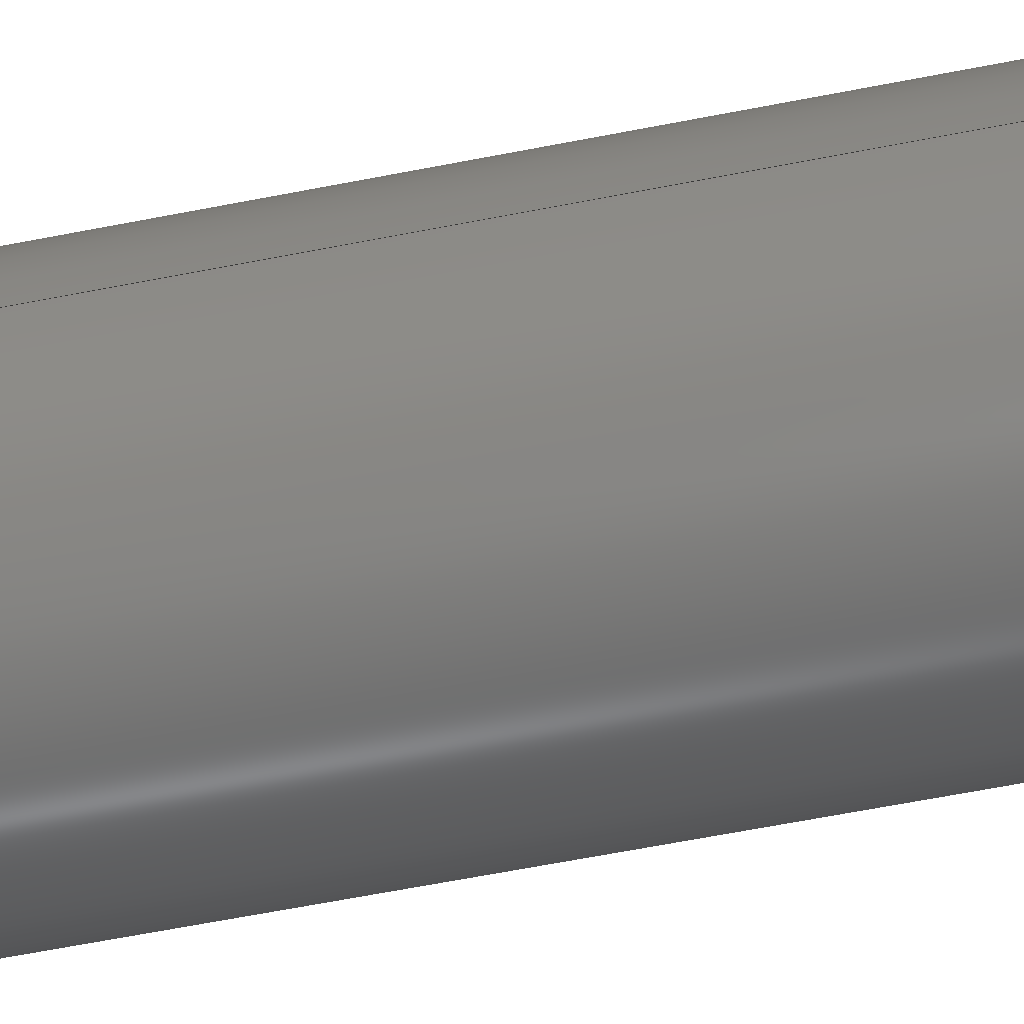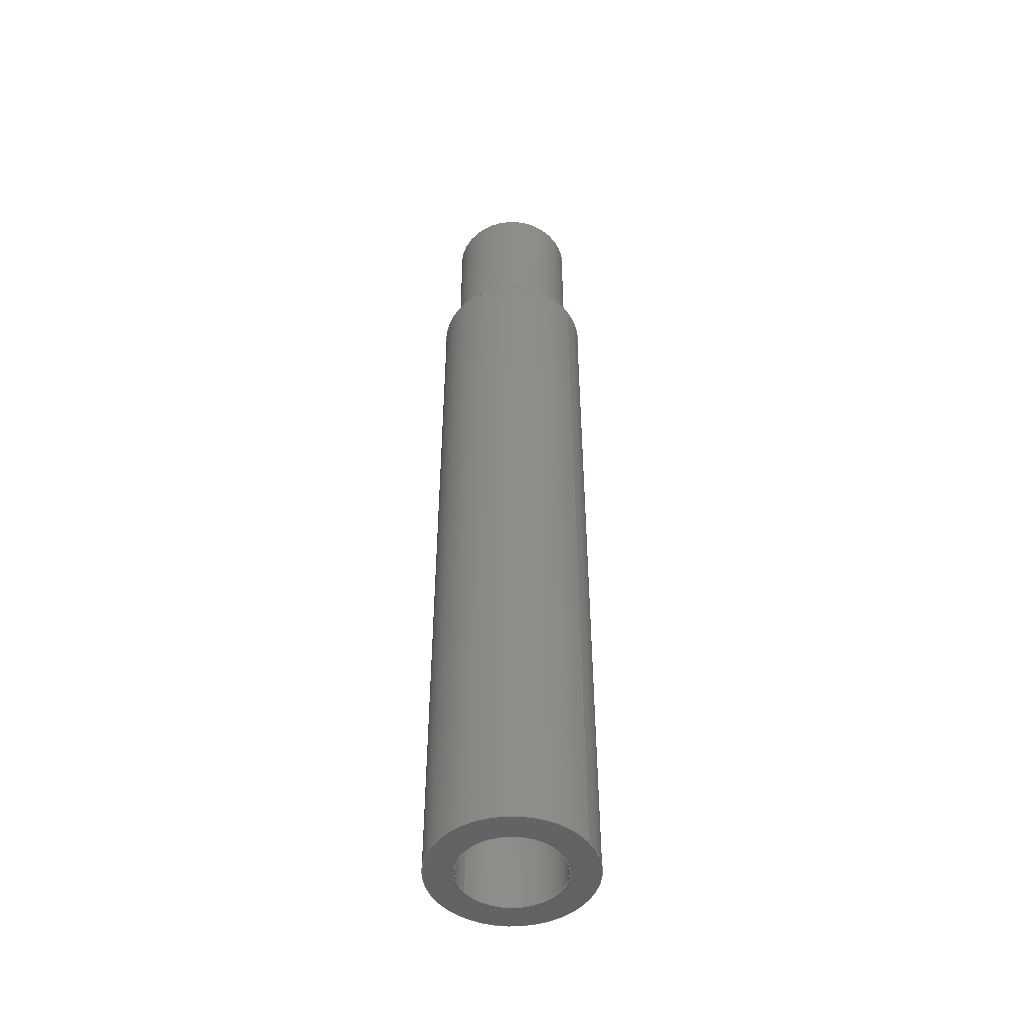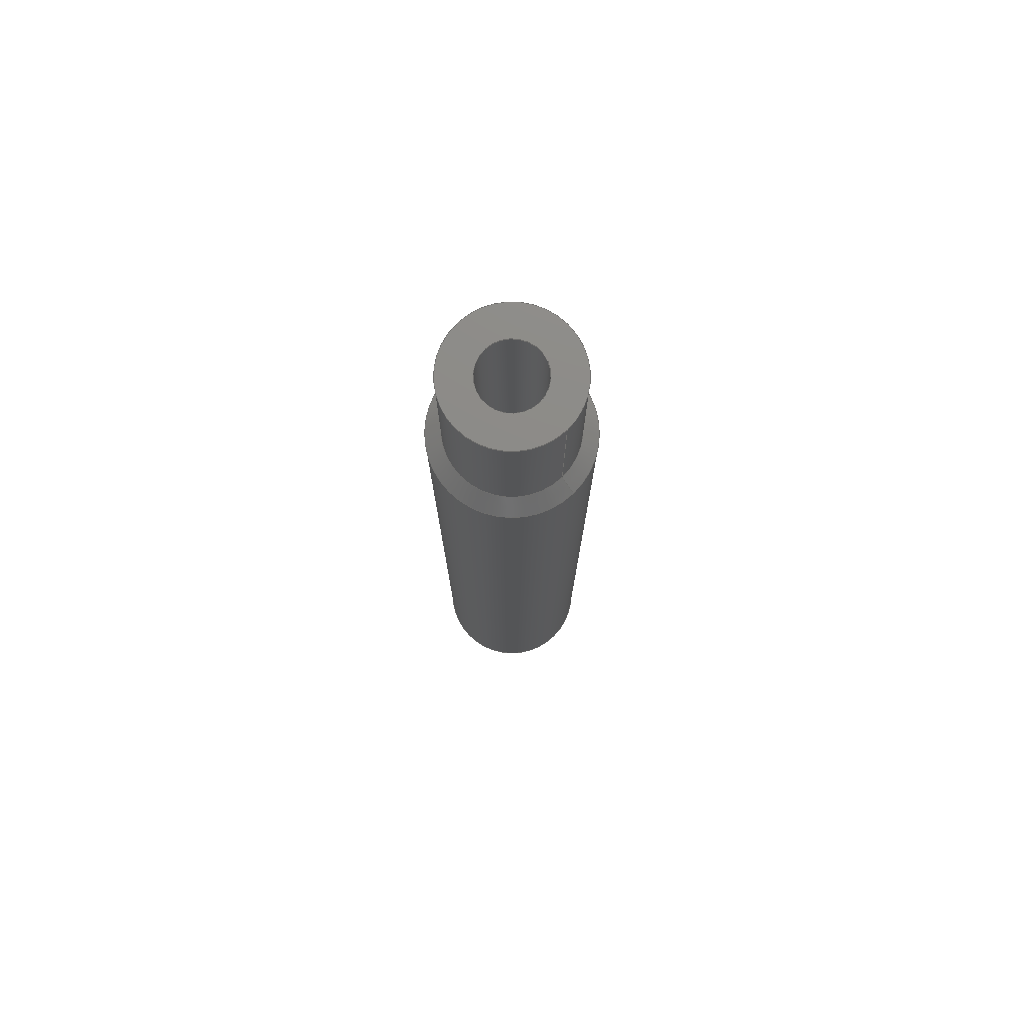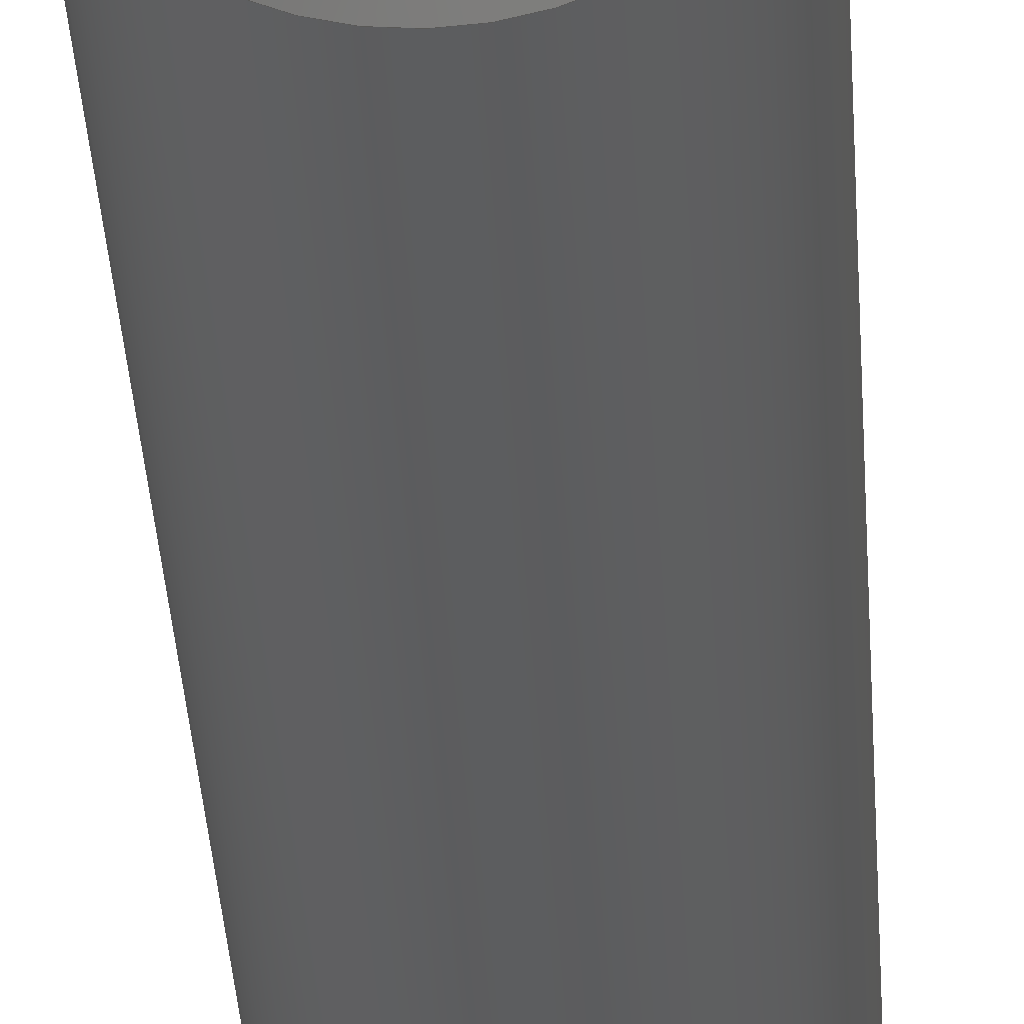
<metadata>
{"format":"step","ext":"stp","renderer":"f3d","projection":"perspective","resolution":1024,"background":"white","views":[{"elev":-53.1,"azim":102.5,"up":"+Z"},{"elev":-48.2,"azim":33.8,"up":"+Y"},{"elev":76.5,"azim":-134.2,"up":"+Y"},{"elev":-31.0,"azim":-177.0,"up":"+Z"}]}
</metadata>
<code>
ISO-10303-21;
DATA;
#1=MECHANICAL_DESIGN_GEOMETRIC_PRESENTATION_REPRESENTATION('',(#4),#292);
#2=SHAPE_REPRESENTATION_RELATIONSHIP('SRR','None',#302,#3);
#3=ADVANCED_BREP_SHAPE_REPRESENTATION('',(#5),#291);
#4=STYLED_ITEM('',(#311),#5);
#5=MANIFOLD_SOLID_BREP('Solid2',#147);
#6=FACE_BOUND('',#29,.T.);
#7=FACE_BOUND('',#31,.T.);
#8=PLANE('',#188);
#9=PLANE('',#189);
#10=CYLINDRICAL_SURFACE('',#172,0.4);
#11=CYLINDRICAL_SURFACE('',#175,0.25);
#12=CYLINDRICAL_SURFACE('',#182,0.62);
#13=CYLINDRICAL_SURFACE('',#185,0.5);
#14=FACE_OUTER_BOUND('',#22,.T.);
#15=FACE_OUTER_BOUND('',#23,.T.);
#16=FACE_OUTER_BOUND('',#24,.T.);
#17=FACE_OUTER_BOUND('',#25,.T.);
#18=FACE_OUTER_BOUND('',#26,.T.);
#19=FACE_OUTER_BOUND('',#27,.T.);
#20=FACE_OUTER_BOUND('',#28,.T.);
#21=FACE_OUTER_BOUND('',#30,.T.);
#22=EDGE_LOOP('',(#95,#96,#97,#98,#99,#100));
#23=EDGE_LOOP('',(#101,#102,#103,#104,#105,#106));
#24=EDGE_LOOP('',(#107,#108,#109,#110,#111,#112));
#25=EDGE_LOOP('',(#113,#114,#115,#116,#117));
#26=EDGE_LOOP('',(#118,#119,#120,#121,#122,#123));
#27=EDGE_LOOP('',(#124,#125,#126,#127,#128));
#28=EDGE_LOOP('',(#129,#130));
#29=EDGE_LOOP('',(#131,#132));
#30=EDGE_LOOP('',(#133,#134));
#31=EDGE_LOOP('',(#135,#136));
#32=LINE('',#251,#38);
#33=LINE('',#260,#39);
#34=LINE('',#266,#40);
#35=LINE('',#272,#41);
#36=LINE('',#277,#42);
#37=LINE('',#286,#43);
#38=VECTOR('',#198,0.325);
#39=VECTOR('',#209,0.4);
#40=VECTOR('',#216,0.25);
#41=VECTOR('',#221,0.56);
#42=VECTOR('',#228,0.62);
#43=VECTOR('',#239,0.5);
#44=CIRCLE('',#168,0.4);
#45=CIRCLE('',#169,0.4);
#46=CIRCLE('',#170,0.25);
#47=CIRCLE('',#171,0.25);
#48=CIRCLE('',#173,0.4);
#49=CIRCLE('',#174,0.4);
#50=CIRCLE('',#176,0.25);
#51=CIRCLE('',#177,0.25);
#52=CIRCLE('',#179,0.62);
#53=CIRCLE('',#180,0.5);
#54=CIRCLE('',#181,0.62);
#55=CIRCLE('',#183,0.62);
#56=CIRCLE('',#184,0.62);
#57=CIRCLE('',#186,0.5);
#58=CIRCLE('',#187,0.5);
#59=VERTEX_POINT('',#246);
#60=VERTEX_POINT('',#247);
#61=VERTEX_POINT('',#250);
#62=VERTEX_POINT('',#252);
#63=VERTEX_POINT('',#256);
#64=VERTEX_POINT('',#257);
#65=VERTEX_POINT('',#262);
#66=VERTEX_POINT('',#263);
#67=VERTEX_POINT('',#268);
#68=VERTEX_POINT('',#269);
#69=VERTEX_POINT('',#271);
#70=VERTEX_POINT('',#276);
#71=VERTEX_POINT('',#278);
#72=VERTEX_POINT('',#282);
#73=VERTEX_POINT('',#283);
#74=EDGE_CURVE('',#59,#60,#44,.T.);
#75=EDGE_CURVE('',#60,#59,#45,.T.);
#76=EDGE_CURVE('',#59,#61,#32,.T.);
#77=EDGE_CURVE('',#62,#61,#46,.T.);
#78=EDGE_CURVE('',#61,#62,#47,.T.);
#79=EDGE_CURVE('',#63,#64,#48,.T.);
#80=EDGE_CURVE('',#64,#63,#49,.T.);
#81=EDGE_CURVE('',#64,#60,#33,.T.);
#82=EDGE_CURVE('',#65,#66,#50,.T.);
#83=EDGE_CURVE('',#66,#65,#51,.T.);
#84=EDGE_CURVE('',#66,#62,#34,.T.);
#85=EDGE_CURVE('',#67,#68,#52,.T.);
#86=EDGE_CURVE('',#68,#69,#35,.T.);
#87=EDGE_CURVE('',#69,#69,#53,.T.);
#88=EDGE_CURVE('',#68,#67,#54,.T.);
#89=EDGE_CURVE('',#67,#70,#36,.T.);
#90=EDGE_CURVE('',#70,#71,#55,.T.);
#91=EDGE_CURVE('',#71,#70,#56,.T.);
#92=EDGE_CURVE('',#72,#73,#57,.T.);
#93=EDGE_CURVE('',#73,#72,#58,.T.);
#94=EDGE_CURVE('',#73,#69,#37,.T.);
#95=ORIENTED_EDGE('',*,*,#74,.T.);
#96=ORIENTED_EDGE('',*,*,#75,.T.);
#97=ORIENTED_EDGE('',*,*,#76,.T.);
#98=ORIENTED_EDGE('',*,*,#77,.F.);
#99=ORIENTED_EDGE('',*,*,#78,.F.);
#100=ORIENTED_EDGE('',*,*,#76,.F.);
#101=ORIENTED_EDGE('',*,*,#79,.F.);
#102=ORIENTED_EDGE('',*,*,#80,.F.);
#103=ORIENTED_EDGE('',*,*,#81,.T.);
#104=ORIENTED_EDGE('',*,*,#74,.F.);
#105=ORIENTED_EDGE('',*,*,#75,.F.);
#106=ORIENTED_EDGE('',*,*,#81,.F.);
#107=ORIENTED_EDGE('',*,*,#82,.F.);
#108=ORIENTED_EDGE('',*,*,#83,.F.);
#109=ORIENTED_EDGE('',*,*,#84,.T.);
#110=ORIENTED_EDGE('',*,*,#77,.T.);
#111=ORIENTED_EDGE('',*,*,#78,.T.);
#112=ORIENTED_EDGE('',*,*,#84,.F.);
#113=ORIENTED_EDGE('',*,*,#85,.T.);
#114=ORIENTED_EDGE('',*,*,#86,.T.);
#115=ORIENTED_EDGE('',*,*,#87,.T.);
#116=ORIENTED_EDGE('',*,*,#86,.F.);
#117=ORIENTED_EDGE('',*,*,#88,.T.);
#118=ORIENTED_EDGE('',*,*,#85,.F.);
#119=ORIENTED_EDGE('',*,*,#89,.T.);
#120=ORIENTED_EDGE('',*,*,#90,.T.);
#121=ORIENTED_EDGE('',*,*,#91,.T.);
#122=ORIENTED_EDGE('',*,*,#89,.F.);
#123=ORIENTED_EDGE('',*,*,#88,.F.);
#124=ORIENTED_EDGE('',*,*,#92,.F.);
#125=ORIENTED_EDGE('',*,*,#93,.F.);
#126=ORIENTED_EDGE('',*,*,#94,.T.);
#127=ORIENTED_EDGE('',*,*,#87,.F.);
#128=ORIENTED_EDGE('',*,*,#94,.F.);
#129=ORIENTED_EDGE('',*,*,#92,.T.);
#130=ORIENTED_EDGE('',*,*,#93,.T.);
#131=ORIENTED_EDGE('',*,*,#82,.T.);
#132=ORIENTED_EDGE('',*,*,#83,.T.);
#133=ORIENTED_EDGE('',*,*,#91,.F.);
#134=ORIENTED_EDGE('',*,*,#90,.F.);
#135=ORIENTED_EDGE('',*,*,#79,.T.);
#136=ORIENTED_EDGE('',*,*,#80,.T.);
#137=CONICAL_SURFACE('',#167,0.325,0.7854);
#138=CONICAL_SURFACE('',#178,0.56,0.7854);
#139=ADVANCED_FACE('',(#14),#137,.F.);
#140=ADVANCED_FACE('',(#15),#10,.F.);
#141=ADVANCED_FACE('',(#16),#11,.F.);
#142=ADVANCED_FACE('',(#17),#138,.T.);
#143=ADVANCED_FACE('',(#18),#12,.T.);
#144=ADVANCED_FACE('',(#19),#13,.T.);
#145=ADVANCED_FACE('',(#20,#6),#8,.T.);
#146=ADVANCED_FACE('',(#21,#7),#9,.F.);
#147=CLOSED_SHELL('',(#139,#140,#141,#142,#143,#144,#145,#146));
#148=DERIVED_UNIT_ELEMENT(#150,1);
#149=DERIVED_UNIT_ELEMENT(#296,3);
#150=(
MASS_UNIT()
NAMED_UNIT(*)
SI_UNIT($,.GRAM.)
);
#151=DERIVED_UNIT((#148,#149));
#152=MEASURE_REPRESENTATION_ITEM('density measure',
POSITIVE_RATIO_MEASURE(1),#151);
#153=PROPERTY_DEFINITION_REPRESENTATION(#158,#155);
#154=PROPERTY_DEFINITION_REPRESENTATION(#159,#156);
#155=REPRESENTATION('material name',(#157),#291);
#156=REPRESENTATION('density',(#152),#291);
#157=DESCRIPTIVE_REPRESENTATION_ITEM('Generic','Generic');
#158=PROPERTY_DEFINITION('material property','material name',#304);
#159=PROPERTY_DEFINITION('material property','density of part',#304);
#160=DATE_TIME_ROLE('creation_date');
#161=APPLIED_DATE_AND_TIME_ASSIGNMENT(#162,#160,(#304));
#162=DATE_AND_TIME(#163,#164);
#163=CALENDAR_DATE(2020,30,10);
#164=LOCAL_TIME(18,9,26,#165);
#165=COORDINATED_UNIVERSAL_TIME_OFFSET(0,0,.BEHIND.);
#166=AXIS2_PLACEMENT_3D('placement',#244,#190,#191);
#167=AXIS2_PLACEMENT_3D('',#245,#192,#193);
#168=AXIS2_PLACEMENT_3D('',#248,#194,#195);
#169=AXIS2_PLACEMENT_3D('',#249,#196,#197);
#170=AXIS2_PLACEMENT_3D('',#253,#199,#200);
#171=AXIS2_PLACEMENT_3D('',#254,#201,#202);
#172=AXIS2_PLACEMENT_3D('',#255,#203,#204);
#173=AXIS2_PLACEMENT_3D('',#258,#205,#206);
#174=AXIS2_PLACEMENT_3D('',#259,#207,#208);
#175=AXIS2_PLACEMENT_3D('',#261,#210,#211);
#176=AXIS2_PLACEMENT_3D('',#264,#212,#213);
#177=AXIS2_PLACEMENT_3D('',#265,#214,#215);
#178=AXIS2_PLACEMENT_3D('',#267,#217,#218);
#179=AXIS2_PLACEMENT_3D('',#270,#219,#220);
#180=AXIS2_PLACEMENT_3D('',#273,#222,#223);
#181=AXIS2_PLACEMENT_3D('',#274,#224,#225);
#182=AXIS2_PLACEMENT_3D('',#275,#226,#227);
#183=AXIS2_PLACEMENT_3D('',#279,#229,#230);
#184=AXIS2_PLACEMENT_3D('',#280,#231,#232);
#185=AXIS2_PLACEMENT_3D('',#281,#233,#234);
#186=AXIS2_PLACEMENT_3D('',#284,#235,#236);
#187=AXIS2_PLACEMENT_3D('',#285,#237,#238);
#188=AXIS2_PLACEMENT_3D('',#287,#240,#241);
#189=AXIS2_PLACEMENT_3D('',#288,#242,#243);
#190=DIRECTION('axis',(0,0,1));
#191=DIRECTION('refdir',(1,0,0));
#192=DIRECTION('center_axis',(0,-1,0));
#193=DIRECTION('ref_axis',(-1,0,0));
#194=DIRECTION('center_axis',(0,-1,0));
#195=DIRECTION('ref_axis',(-1,0,0));
#196=DIRECTION('center_axis',(0,-1,0));
#197=DIRECTION('ref_axis',(-1,0,0));
#198=DIRECTION('',(-0.7071,0.7071,-8.66e-17));
#199=DIRECTION('center_axis',(0,-1,0));
#200=DIRECTION('ref_axis',(1,0,0));
#201=DIRECTION('center_axis',(0,-1,0));
#202=DIRECTION('ref_axis',(1,0,0));
#203=DIRECTION('center_axis',(0,1,0));
#204=DIRECTION('ref_axis',(1,0,0));
#205=DIRECTION('center_axis',(0,1,0));
#206=DIRECTION('ref_axis',(1,0,0));
#207=DIRECTION('center_axis',(0,1,0));
#208=DIRECTION('ref_axis',(1,0,0));
#209=DIRECTION('',(0,1,0));
#210=DIRECTION('center_axis',(0,-1,0));
#211=DIRECTION('ref_axis',(1,0,0));
#212=DIRECTION('center_axis',(0,-1,0));
#213=DIRECTION('ref_axis',(1,0,0));
#214=DIRECTION('center_axis',(0,-1,0));
#215=DIRECTION('ref_axis',(1,0,0));
#216=DIRECTION('',(0,-1,0));
#217=DIRECTION('center_axis',(0,-1,0));
#218=DIRECTION('ref_axis',(1,0,0));
#219=DIRECTION('center_axis',(0,1,0));
#220=DIRECTION('ref_axis',(1,0,0));
#221=DIRECTION('',(0.7071,0.7071,8.66e-17));
#222=DIRECTION('center_axis',(0,-1,0));
#223=DIRECTION('ref_axis',(1,0,0));
#224=DIRECTION('center_axis',(0,1,0));
#225=DIRECTION('ref_axis',(1,0,0));
#226=DIRECTION('center_axis',(0,1,0));
#227=DIRECTION('ref_axis',(-1,0,0));
#228=DIRECTION('',(0,-1,0));
#229=DIRECTION('center_axis',(0,1,0));
#230=DIRECTION('ref_axis',(-1,0,0));
#231=DIRECTION('center_axis',(0,1,0));
#232=DIRECTION('ref_axis',(-1,0,0));
#233=DIRECTION('center_axis',(0,1,0));
#234=DIRECTION('ref_axis',(1,0,0));
#235=DIRECTION('center_axis',(0,1,0));
#236=DIRECTION('ref_axis',(1,0,0));
#237=DIRECTION('center_axis',(0,1,0));
#238=DIRECTION('ref_axis',(1,0,0));
#239=DIRECTION('',(0,-1,0));
#240=DIRECTION('center_axis',(0,1,0));
#241=DIRECTION('ref_axis',(0,0,1));
#242=DIRECTION('center_axis',(0,1,0));
#243=DIRECTION('ref_axis',(0,0,1));
#244=CARTESIAN_POINT('',(0,0,0));
#245=CARTESIAN_POINT('Origin',(0,6.175,0));
#246=CARTESIAN_POINT('',(0.4,6.1,4.899e-17));
#247=CARTESIAN_POINT('',(-0.4,6.1,4.899e-17));
#248=CARTESIAN_POINT('Origin',(0,6.1,0));
#249=CARTESIAN_POINT('Origin',(0,6.1,0));
#250=CARTESIAN_POINT('',(0.25,6.25,-3.062e-17));
#251=CARTESIAN_POINT('',(0.325,6.175,3.98e-17));
#252=CARTESIAN_POINT('',(-0.25,6.25,-3.062e-17));
#253=CARTESIAN_POINT('Origin',(0,6.25,0));
#254=CARTESIAN_POINT('Origin',(0,6.25,0));
#255=CARTESIAN_POINT('Origin',(0,0.75,0));
#256=CARTESIAN_POINT('',(0.4,0.75,0));
#257=CARTESIAN_POINT('',(-0.4,0.75,4.899e-17));
#258=CARTESIAN_POINT('Origin',(0,0.75,0));
#259=CARTESIAN_POINT('Origin',(0,0.75,0));
#260=CARTESIAN_POINT('',(-0.4,0.75,4.899e-17));
#261=CARTESIAN_POINT('Origin',(0,8.18,0));
#262=CARTESIAN_POINT('',(0.25,8.18,0));
#263=CARTESIAN_POINT('',(-0.25,8.18,-3.062e-17));
#264=CARTESIAN_POINT('Origin',(0,8.18,0));
#265=CARTESIAN_POINT('Origin',(0,8.18,0));
#266=CARTESIAN_POINT('',(-0.25,8.18,-3.062e-17));
#267=CARTESIAN_POINT('Origin',(0,6.94,0));
#268=CARTESIAN_POINT('',(0.62,6.88,-7.593e-17));
#269=CARTESIAN_POINT('',(-0.62,6.88,-7.593e-17));
#270=CARTESIAN_POINT('Origin',(0,6.88,0));
#271=CARTESIAN_POINT('',(-0.5,7,6.123e-17));
#272=CARTESIAN_POINT('',(-0.56,6.94,-6.858e-17));
#273=CARTESIAN_POINT('Origin',(0,7,0));
#274=CARTESIAN_POINT('Origin',(0,6.88,0));
#275=CARTESIAN_POINT('Origin',(0,0,0));
#276=CARTESIAN_POINT('',(0.62,0.75,-7.593e-17));
#277=CARTESIAN_POINT('',(0.62,0,-7.593e-17));
#278=CARTESIAN_POINT('',(-0.62,0.75,0));
#279=CARTESIAN_POINT('Origin',(0,0.75,0));
#280=CARTESIAN_POINT('Origin',(0,0.75,0));
#281=CARTESIAN_POINT('Origin',(0,7,0));
#282=CARTESIAN_POINT('',(0.5,8.18,0));
#283=CARTESIAN_POINT('',(-0.5,8.18,6.123e-17));
#284=CARTESIAN_POINT('Origin',(0,8.18,0));
#285=CARTESIAN_POINT('Origin',(0,8.18,0));
#286=CARTESIAN_POINT('',(-0.5,7,6.123e-17));
#287=CARTESIAN_POINT('Origin',(0,8.18,0));
#288=CARTESIAN_POINT('Origin',(0,0.75,0));
#289=UNCERTAINTY_MEASURE_WITH_UNIT(LENGTH_MEASURE(0.0003937),
#294,'DISTANCE_ACCURACY_VALUE',
'Maximum model space distance between geometric entities at asserted c
onnectivities');
#290=UNCERTAINTY_MEASURE_WITH_UNIT(LENGTH_MEASURE(0.0003937),
#294,'DISTANCE_ACCURACY_VALUE',
'Maximum model space distance between geometric entities at asserted c
onnectivities');
#291=(
GEOMETRIC_REPRESENTATION_CONTEXT(3)
GLOBAL_UNCERTAINTY_ASSIGNED_CONTEXT((#289))
GLOBAL_UNIT_ASSIGNED_CONTEXT((#294,#298,#299))
REPRESENTATION_CONTEXT('','3D')
);
#292=(
GEOMETRIC_REPRESENTATION_CONTEXT(3)
GLOBAL_UNCERTAINTY_ASSIGNED_CONTEXT((#290))
GLOBAL_UNIT_ASSIGNED_CONTEXT((#294,#298,#299))
REPRESENTATION_CONTEXT('','3D')
);
#293=DIMENSIONAL_EXPONENTS(1,0,0,0,0,0,0);
#294=(
CONVERSION_BASED_UNIT('inch',#297)
LENGTH_UNIT()
NAMED_UNIT(#293)
);
#295=(
LENGTH_UNIT()
NAMED_UNIT(*)
SI_UNIT(.MILLI.,.METRE.)
);
#296=(
LENGTH_UNIT()
NAMED_UNIT(*)
SI_UNIT(.CENTI.,.METRE.)
);
#297=LENGTH_MEASURE_WITH_UNIT(LENGTH_MEASURE(25.4),#295);
#298=(
NAMED_UNIT(*)
PLANE_ANGLE_UNIT()
SI_UNIT($,.RADIAN.)
);
#299=(
NAMED_UNIT(*)
SI_UNIT($,.STERADIAN.)
SOLID_ANGLE_UNIT()
);
#300=SHAPE_DEFINITION_REPRESENTATION(#301,#302);
#301=PRODUCT_DEFINITION_SHAPE('',$,#304);
#302=SHAPE_REPRESENTATION('',(#166),#291);
#303=PRODUCT_DEFINITION_CONTEXT('part definition',#308,'design');
#304=PRODUCT_DEFINITION('Simple CZAR Tube','Simple CZAR Tube',#305,#303);
#305=PRODUCT_DEFINITION_FORMATION('',$,#310);
#306=PRODUCT_RELATED_PRODUCT_CATEGORY('Simple CZAR Tube',
'Simple CZAR Tube',(#310));
#307=APPLICATION_PROTOCOL_DEFINITION('international standard',
'automotive_design',2009,#308);
#308=APPLICATION_CONTEXT(
'Core Data for Automotive Mechanical Design Process');
#309=PRODUCT_CONTEXT('part definition',#308,'mechanical');
#310=PRODUCT('Simple CZAR Tube','Simple CZAR Tube',$,(#309));
#311=PRESENTATION_STYLE_ASSIGNMENT((#312));
#312=SURFACE_STYLE_USAGE(.BOTH.,#315);
#313=SURFACE_STYLE_RENDERING_WITH_PROPERTIES($,#319,(#314));
#314=SURFACE_STYLE_TRANSPARENT(0);
#315=SURFACE_SIDE_STYLE('',(#316,#313));
#316=SURFACE_STYLE_FILL_AREA(#317);
#317=FILL_AREA_STYLE('',(#318));
#318=FILL_AREA_STYLE_COLOUR('',#319);
#319=COLOUR_RGB('',0.749,0.749,0.749);
ENDSEC;
END-ISO-10303-21;

</code>
